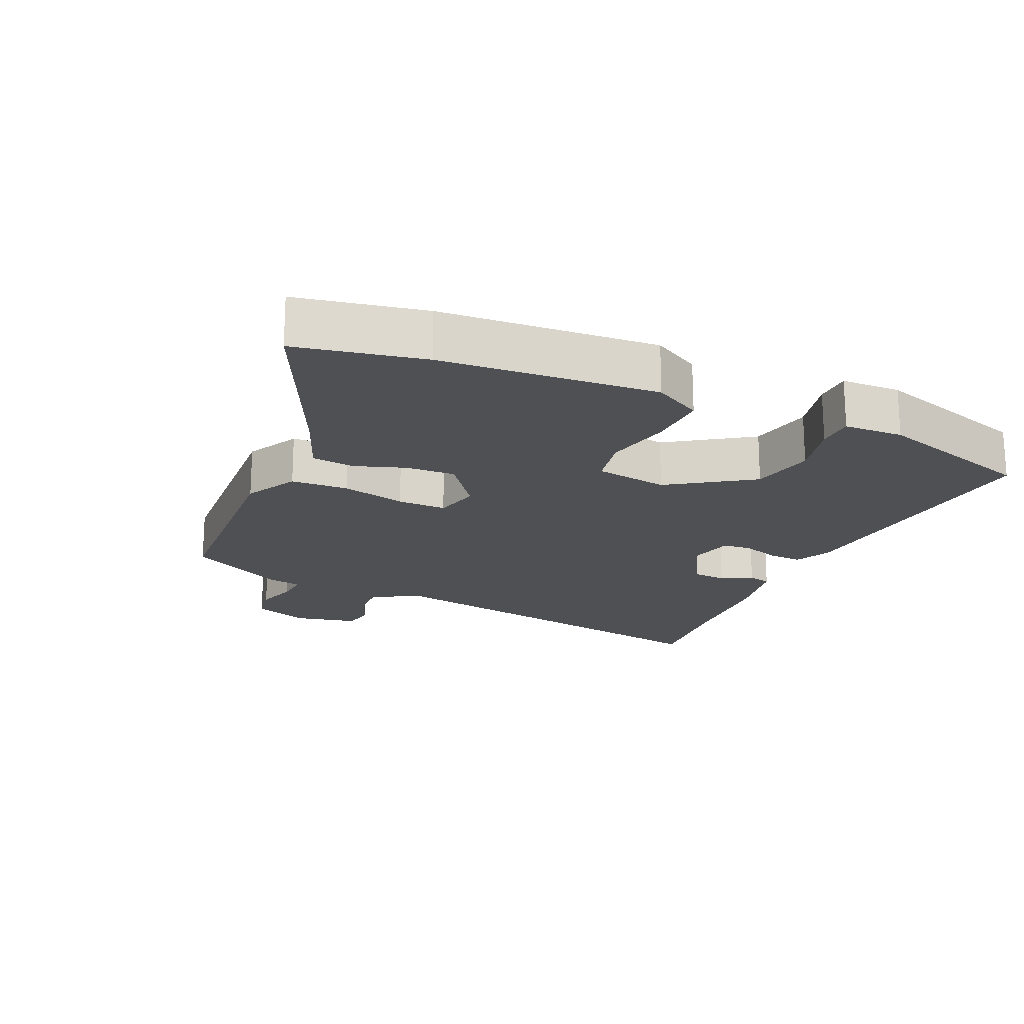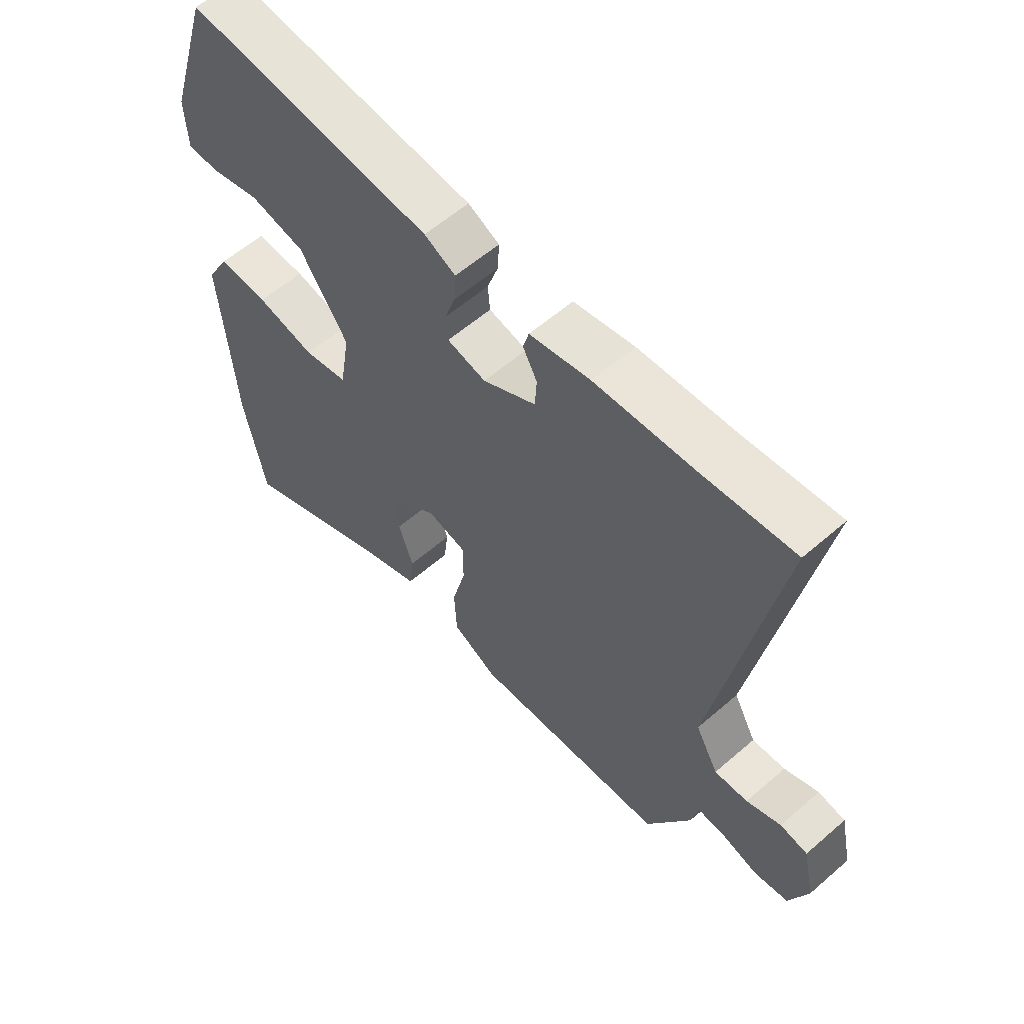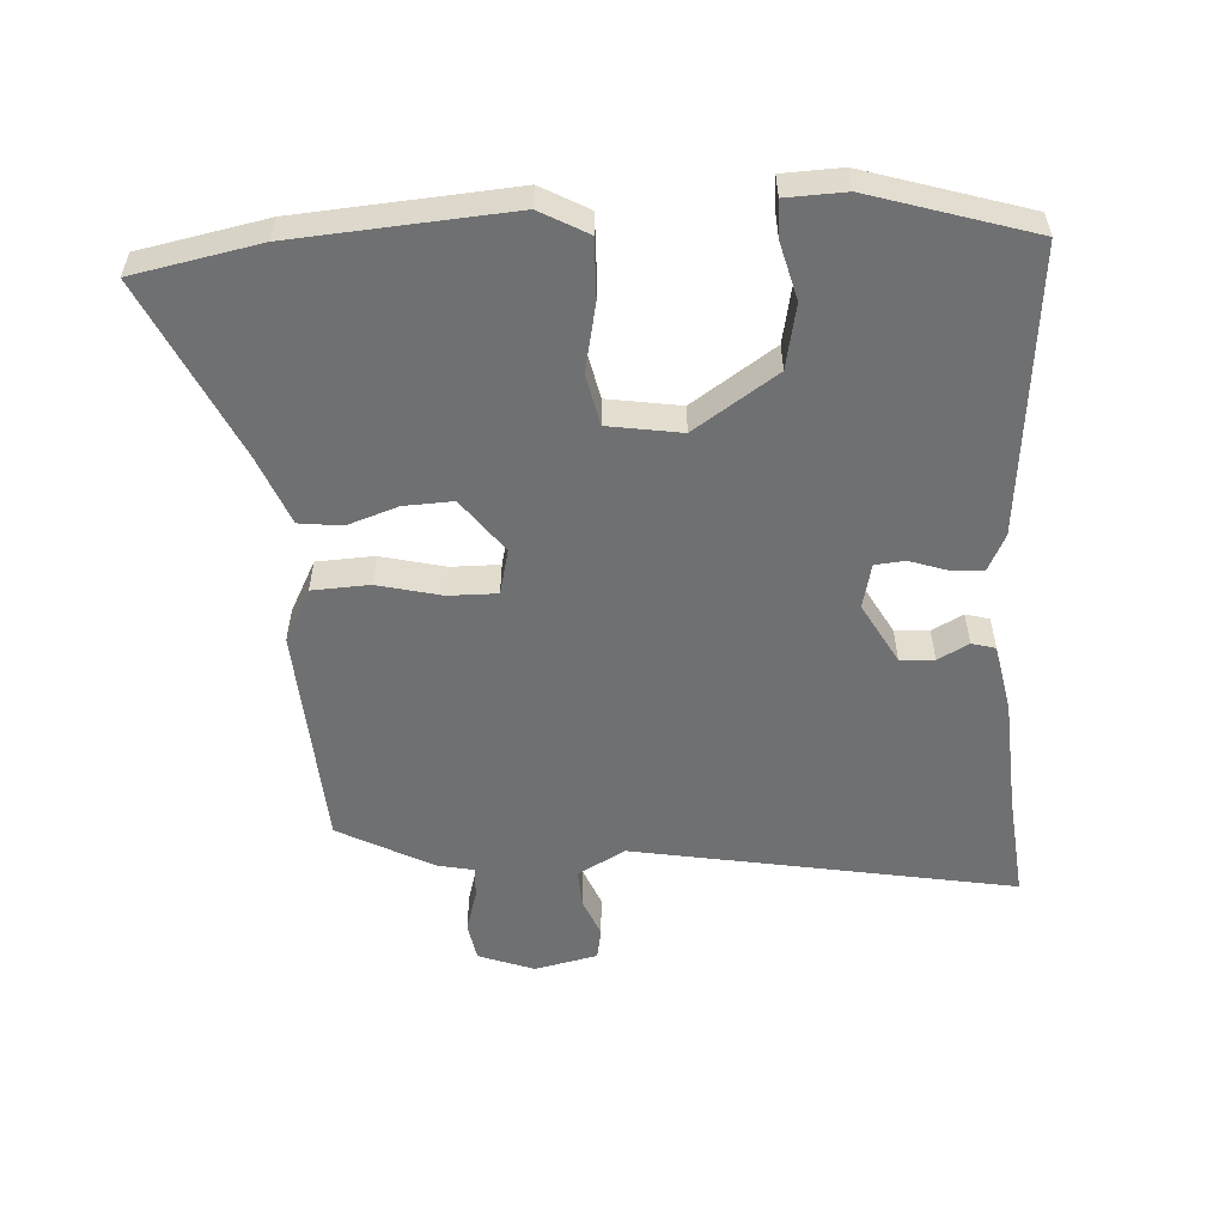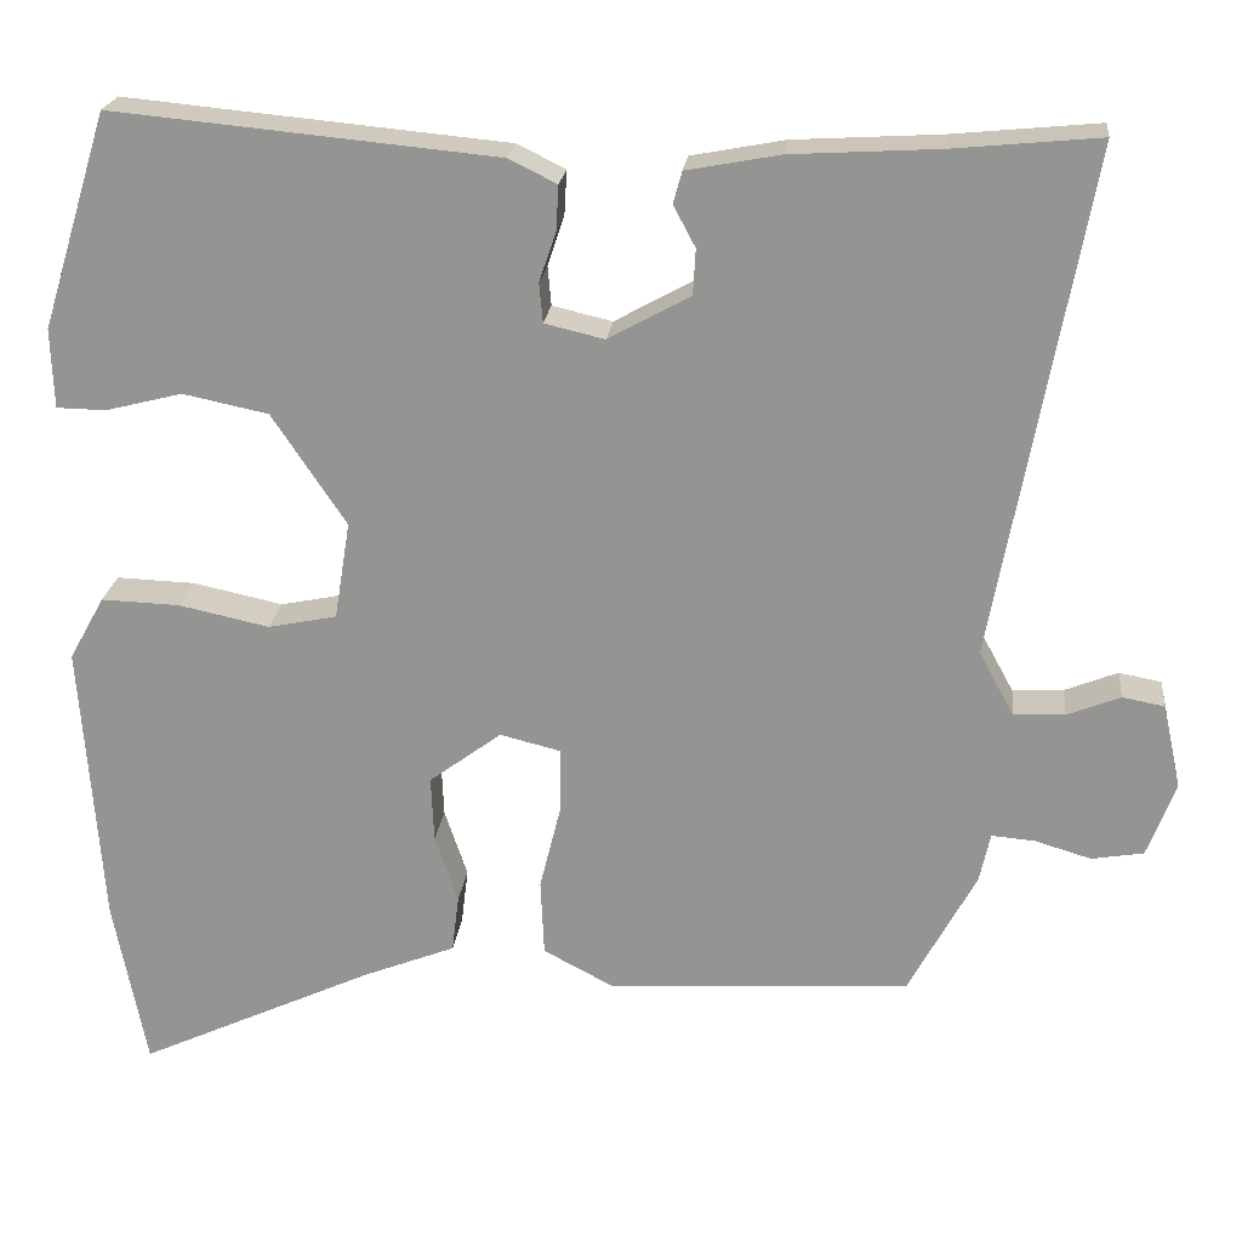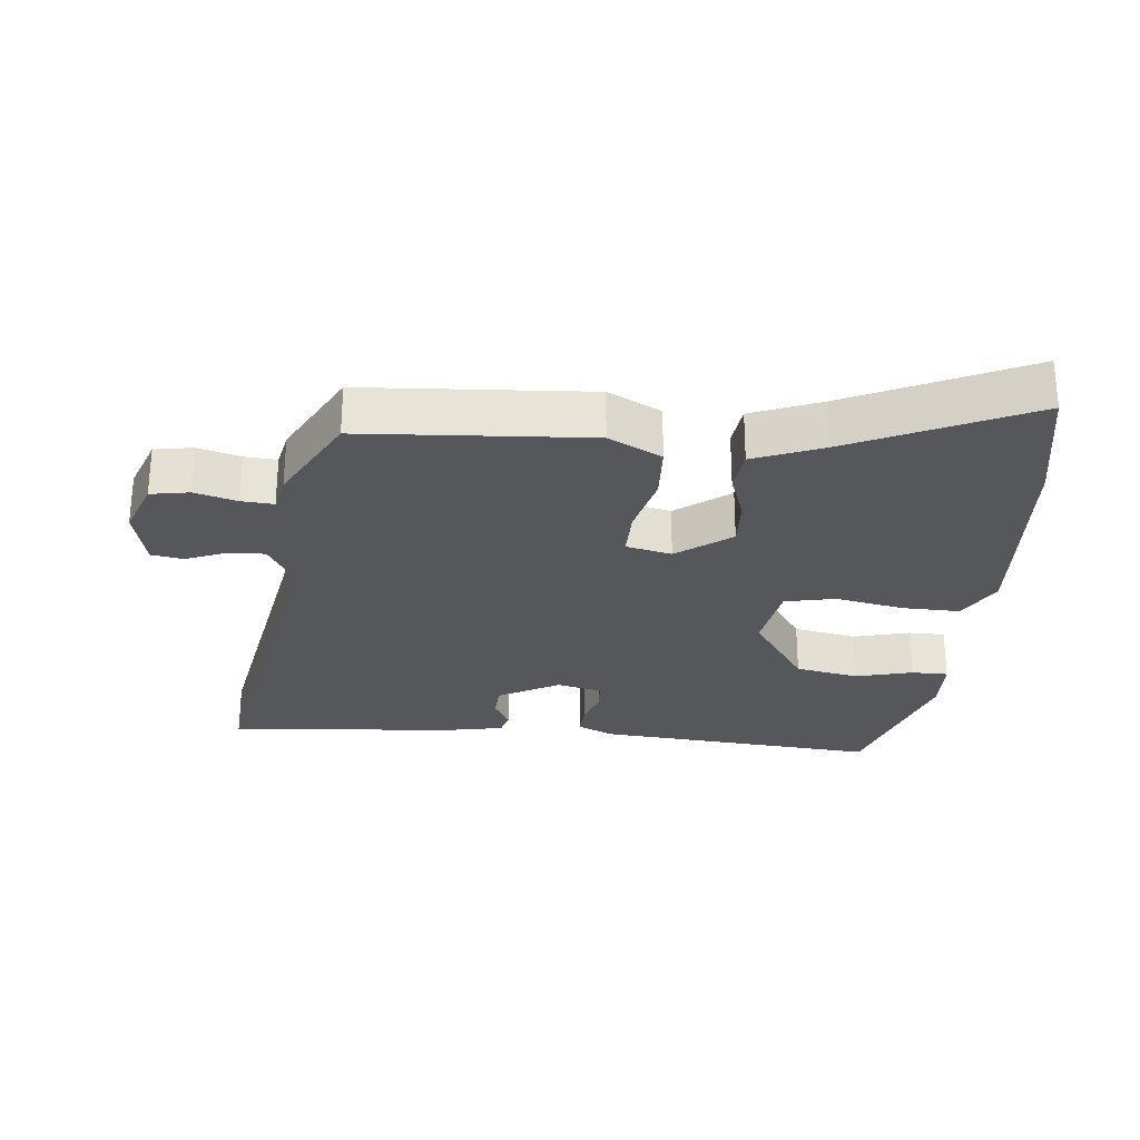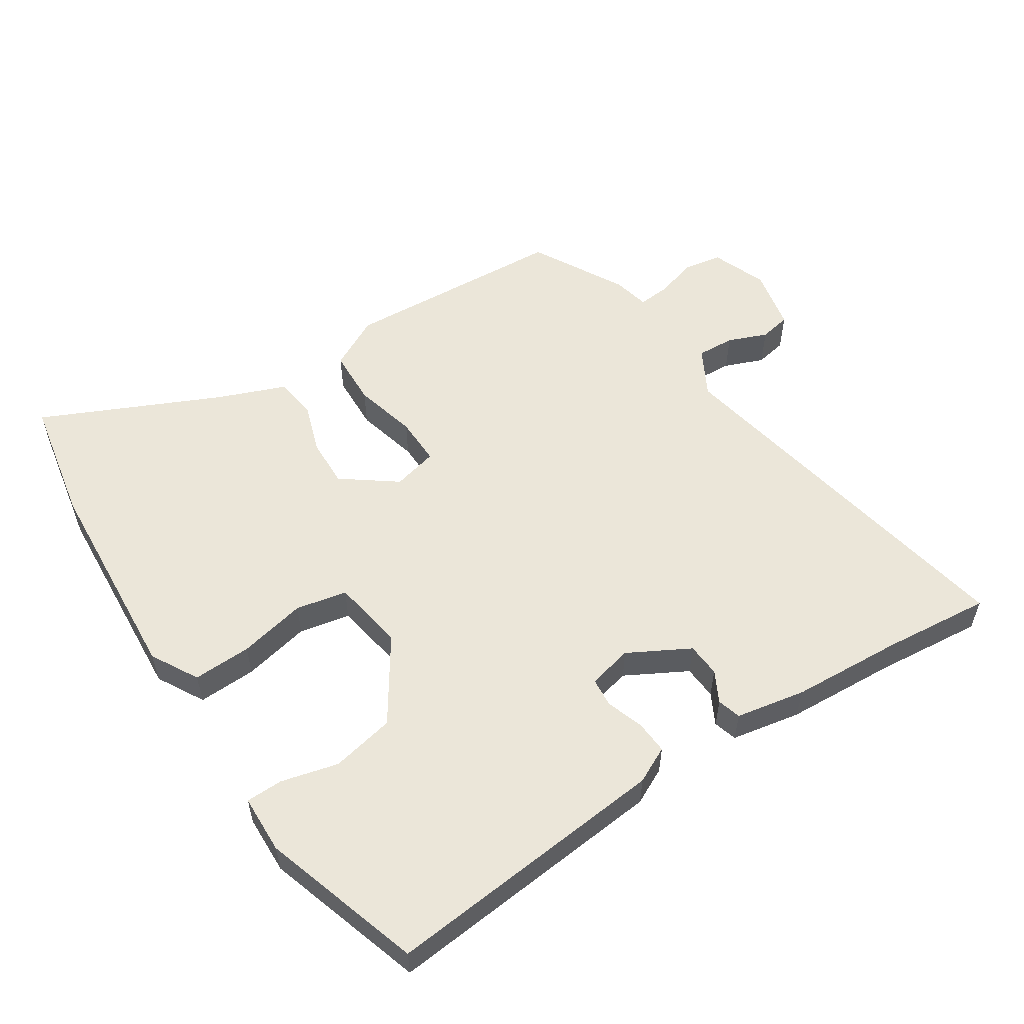
<metadata>
{"format":"obj","ext":"obj","renderer":"f3d","projection":"perspective","resolution":1024,"background":"white","views":[{"elev":-19.1,"azim":-114.0,"up":"+Y"},{"elev":58.9,"azim":48.2,"up":"+Z"},{"elev":-54.9,"azim":-86.4,"up":"+Y"},{"elev":21.9,"azim":6.2,"up":"+Z"},{"elev":-27.0,"azim":174.8,"up":"+Y"},{"elev":55.2,"azim":-33.2,"up":"+Y"}]}
</metadata>
<code>
v -0.457 0.07 0.514
v -0.022 0.07 0.473
v 0.033 0.07 0.446
v 0.03 0.07 0.395
v 0.011 0.07 0.339
v 0.015 0.07 0.294
v 0.083 0.07 0.278
v 0.176 0.07 0.329
v 0.179 0.07 0.381
v 0.154 0.07 0.428
v 0.164 0.07 0.464
v 0.27 0.07 0.484
v 0.439 0.07 0.494
v 0.604 0.07 0.51
v 0.498 0.07 -0.068
v 0.538 0.07 -0.141
v 0.596 0.07 -0.138
v 0.656 0.07 -0.114
v 0.704 0.07 -0.123
v 0.725 0.07 -0.219
v 0.693 0.07 -0.304
v 0.634 0.07 -0.314
v 0.57 0.07 -0.295
v 0.521 0.07 -0.291
v 0.509 0.07 -0.347
v 0.432 0.07 -0.49
v 0.089 0.07 -0.51
v 0.009 0.07 -0.468
v 0.005 0.07 -0.381
v 0.029 0.07 -0.284
v 0.03 0.07 -0.21
v -0.039 0.07 -0.193
v -0.121 0.07 -0.254
v -0.118 0.07 -0.329
v -0.092 0.07 -0.406
v -0.1 0.07 -0.471
v -0.204 0.07 -0.512
v -0.474 0.07 -0.637
v -0.511 0.07 -0.445
v -0.534 0.07 -0.119
v -0.494 0.07 -0.047
v -0.405 0.07 -0.05
v -0.302 0.07 -0.072
v -0.224 0.07 -0.056
v -0.206 0.07 0.055
v -0.29 0.07 0.181
v -0.387 0.07 0.201
v -0.474 0.07 0.179
v -0.53 0.07 0.18
v -0.533 0.07 0.27
v -0.457 0 0.514
v -0.022 0 0.473
v 0.033 0 0.446
v 0.03 0 0.395
v 0.011 0 0.339
v 0.015 0 0.294
v 0.083 0 0.278
v 0.176 0 0.329
v 0.179 0 0.381
v 0.154 0 0.428
v 0.164 0 0.464
v 0.27 0 0.484
v 0.439 0 0.494
v 0.604 0 0.51
v 0.498 0 -0.068
v 0.538 0 -0.141
v 0.596 0 -0.138
v 0.656 0 -0.114
v 0.704 0 -0.123
v 0.725 0 -0.219
v 0.693 0 -0.304
v 0.634 0 -0.314
v 0.57 0 -0.295
v 0.521 0 -0.291
v 0.509 0 -0.347
v 0.432 0 -0.49
v 0.089 0 -0.51
v 0.009 0 -0.468
v 0.005 0 -0.381
v 0.029 0 -0.284
v 0.03 0 -0.21
v -0.039 0 -0.193
v -0.121 0 -0.254
v -0.118 0 -0.329
v -0.092 0 -0.406
v -0.1 0 -0.471
v -0.204 0 -0.512
v -0.474 0 -0.637
v -0.511 0 -0.445
v -0.534 0 -0.119
v -0.494 0 -0.047
v -0.405 0 -0.05
v -0.302 0 -0.072
v -0.224 0 -0.056
v -0.206 0 0.055
v -0.29 0 0.181
v -0.387 0 0.201
v -0.474 0 0.179
v -0.53 0 0.18
v -0.533 0 0.27
f 47 48 49 50
f 46 47 50 1
f 45 46 1 2
f 44 45 2 3
f 40 41 42 43
f 38 39 40 43
f 37 38 43 44
f 34 35 36 37
f 33 34 37 44
f 32 33 44
f 31 32 44
f 27 28 29 30
f 27 30 31
f 24 25 26 27
f 24 27 31
f 23 24 31 44
f 17 18 19 20
f 16 17 20 21
f 13 14 15
f 11 12 13 15
f 9 10 11 15
f 8 9 15 16
f 7 8 16
f 6 7 16 21
f 44 3 4 5
f 44 5 6
f 22 23 44
f 6 21 22 44
f 100 99 98 97
f 51 100 97 96
f 52 51 96 95
f 53 52 95 94
f 93 92 91 90
f 93 90 89 88
f 94 93 88 87
f 87 86 85 84
f 94 87 84 83
f 94 83 82
f 94 82 81
f 80 79 78 77
f 81 80 77
f 77 76 75 74
f 81 77 74
f 94 81 74 73
f 70 69 68 67
f 71 70 67 66
f 65 64 63
f 65 63 62 61
f 65 61 60 59
f 66 65 59 58
f 66 58 57
f 71 66 57 56
f 55 54 53 94
f 56 55 94
f 94 73 72
f 94 72 71 56
f 1 51 52 2
f 2 52 53 3
f 3 53 54 4
f 4 54 55 5
f 5 55 56 6
f 6 56 57 7
f 7 57 58 8
f 8 58 59 9
f 9 59 60 10
f 10 60 61 11
f 11 61 62 12
f 12 62 63 13
f 13 63 64 14
f 14 64 65 15
f 15 65 66 16
f 16 66 67 17
f 17 67 68 18
f 18 68 69 19
f 19 69 70 20
f 20 70 71 21
f 21 71 72 22
f 22 72 73 23
f 23 73 74 24
f 24 74 75 25
f 25 75 76 26
f 26 76 77 27
f 27 77 78 28
f 28 78 79 29
f 29 79 80 30
f 30 80 81 31
f 31 81 82 32
f 32 82 83 33
f 33 83 84 34
f 34 84 85 35
f 35 85 86 36
f 36 86 87 37
f 37 87 88 38
f 38 88 89 39
f 39 89 90 40
f 40 90 91 41
f 41 91 92 42
f 42 92 93 43
f 43 93 94 44
f 44 94 95 45
f 45 95 96 46
f 46 96 97 47
f 47 97 98 48
f 48 98 99 49
f 49 99 100 50
f 50 100 51 1

</code>
